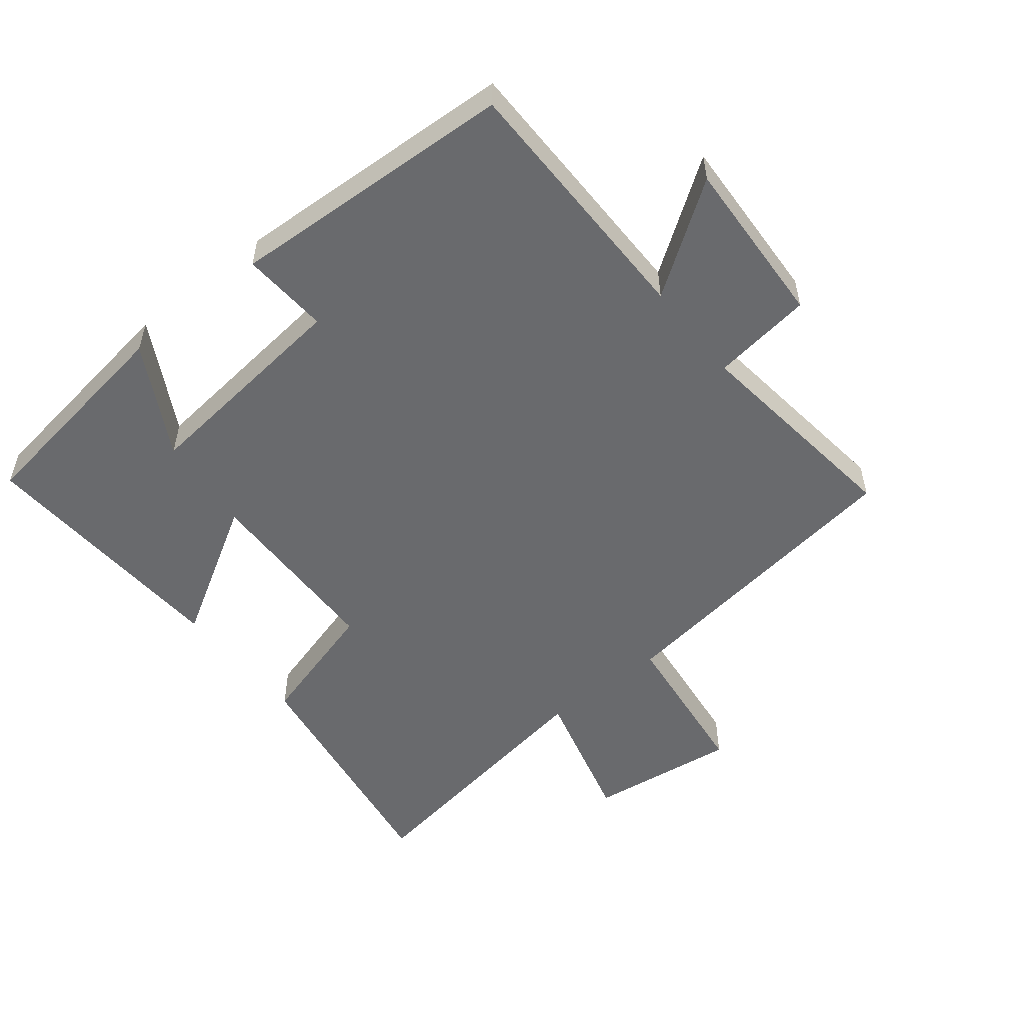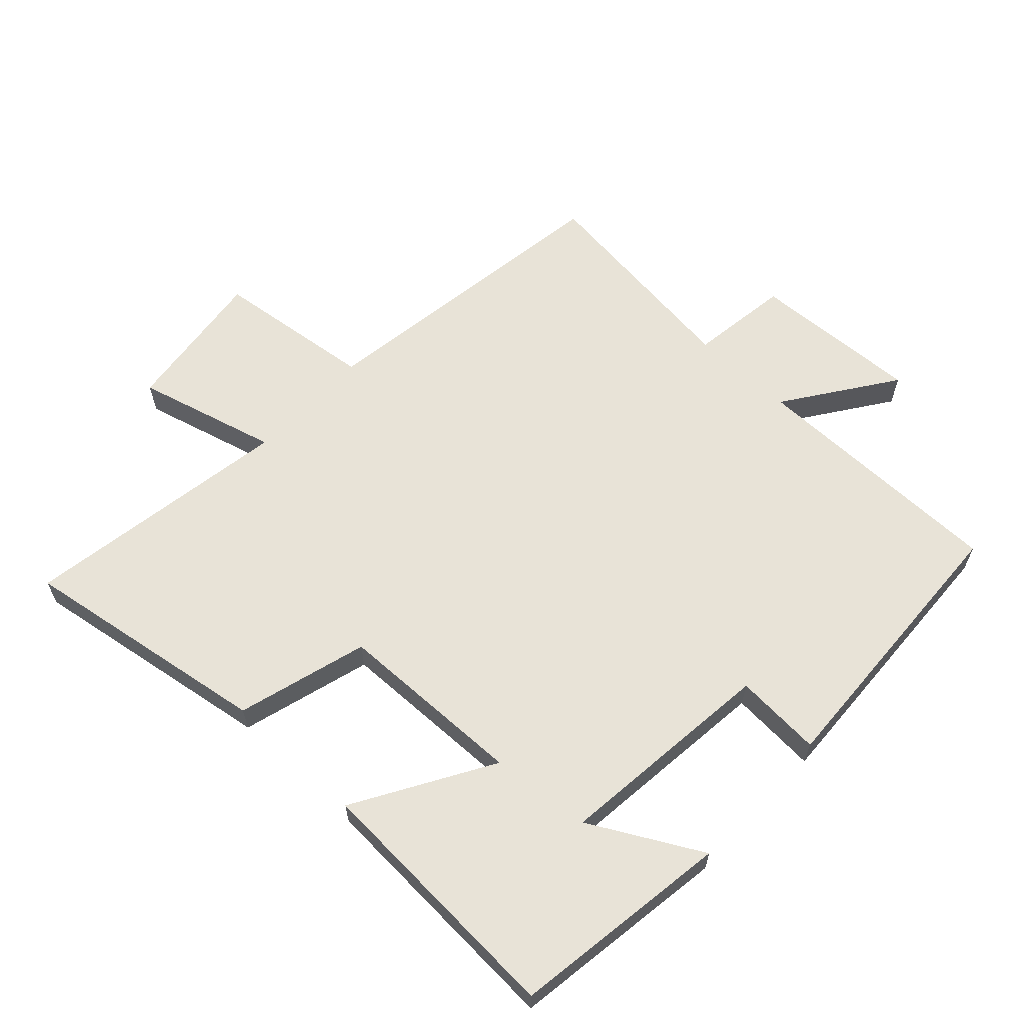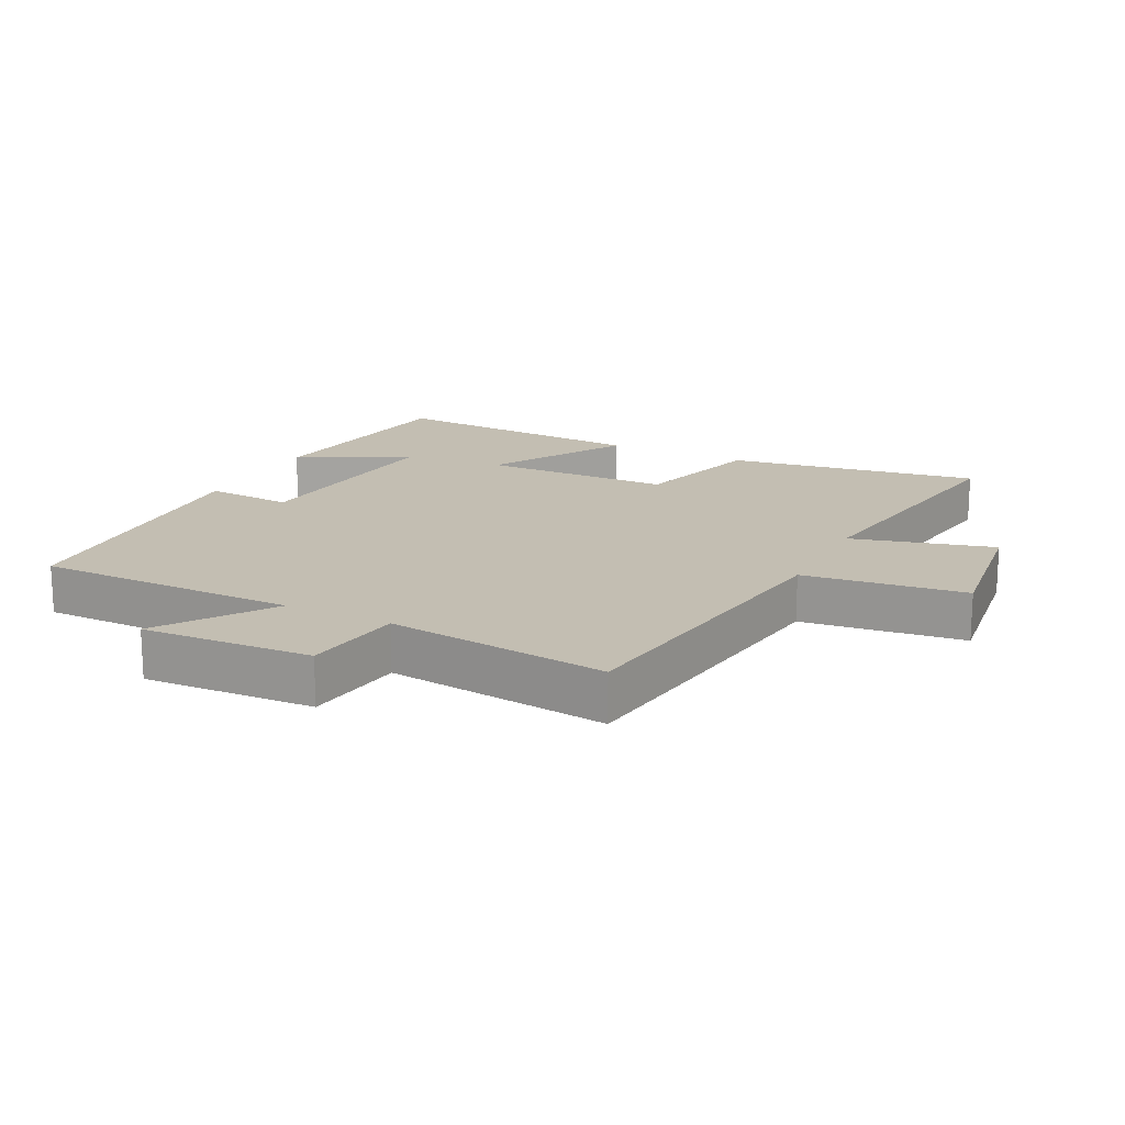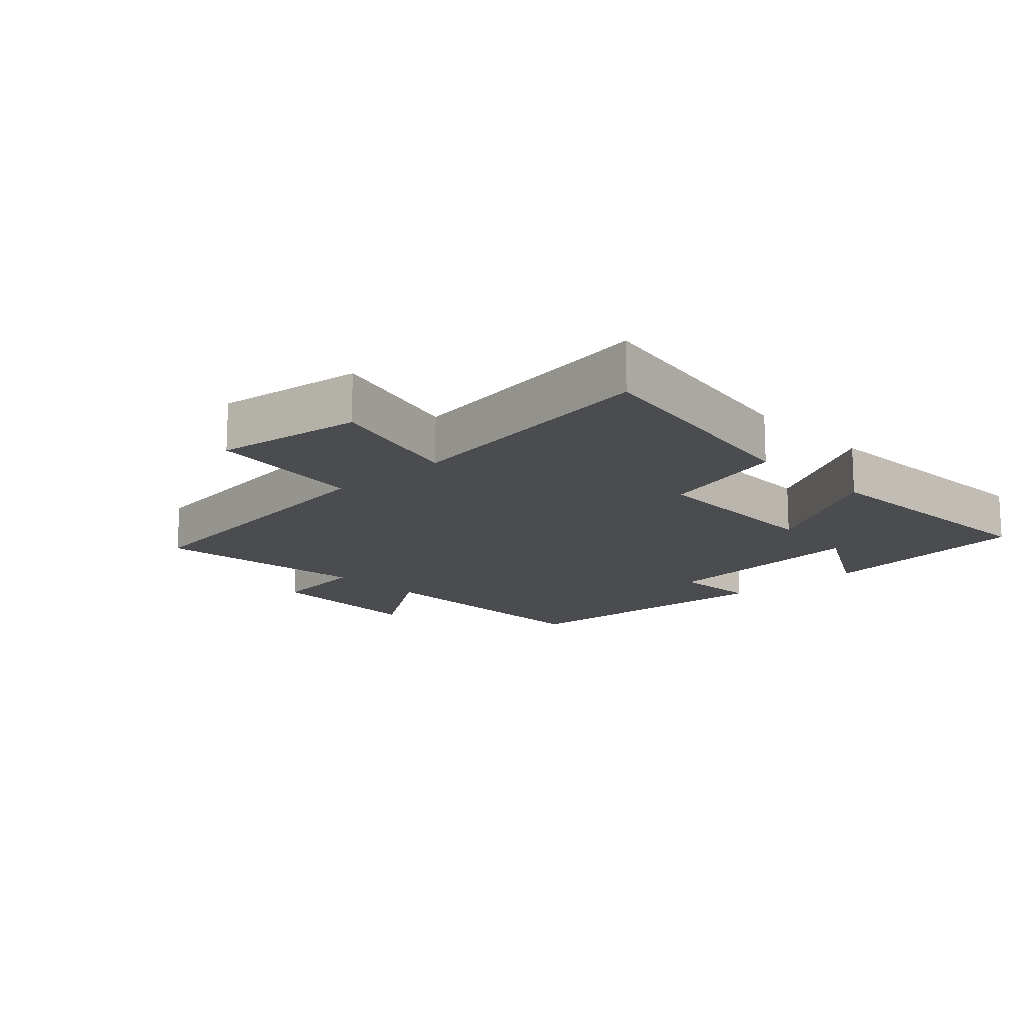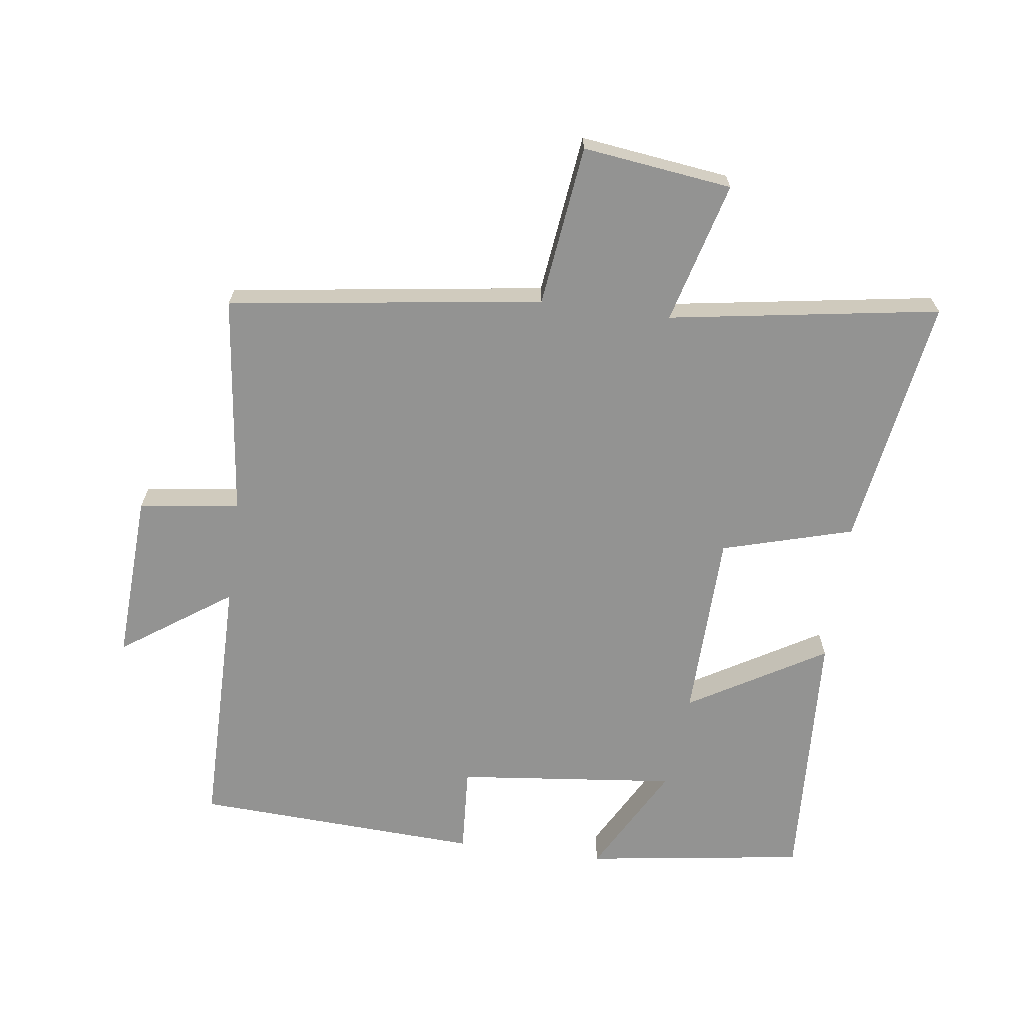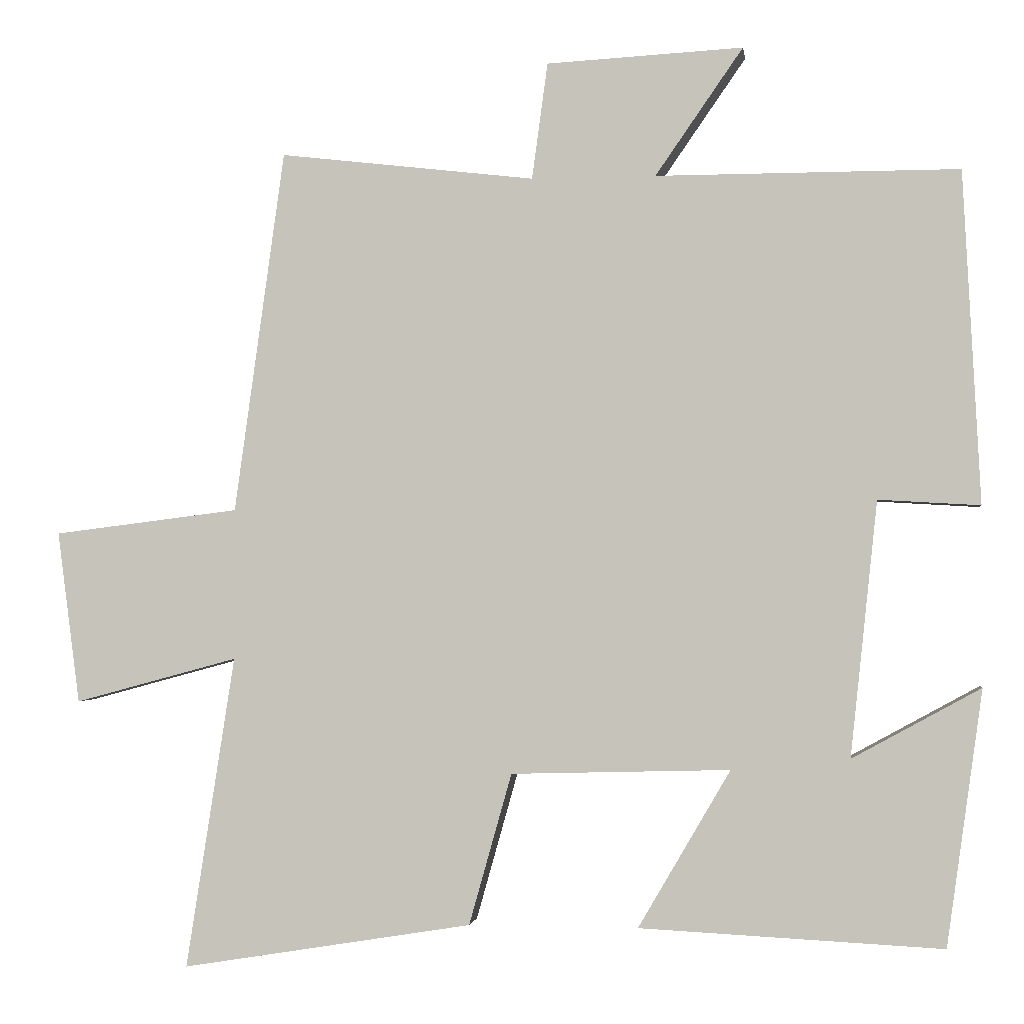
<metadata>
{"format":"obj","ext":"obj","renderer":"f3d","projection":"perspective","resolution":1024,"background":"white","views":[{"elev":-53.0,"azim":-51.2,"up":"+Y"},{"elev":62.1,"azim":-136.8,"up":"+Y"},{"elev":17.3,"azim":26.7,"up":"+Y"},{"elev":-14.8,"azim":133.1,"up":"+Y"},{"elev":-66.6,"azim":82.5,"up":"+Y"},{"elev":-1.8,"azim":-172.2,"up":"+Z"}]}
</metadata>
<code>
v 0.433 0.07 0.54
v 0.5 0.07 0.056
v 0.748 0.07 0.025
v 0.718 0.07 -0.205
v 0.5 0.07 -0.146
v 0.565 0.07 -0.563
v 0.177 0.07 -0.5
v 0.12 0.07 -0.298
v -0.172 0.07 -0.29
v -0.049 0.07 -0.5
v -0.452 0.07 -0.52
v -0.5 0.07 -0.18
v -0.329 0.07 -0.274
v -0.365 0.07 0.066
v -0.5 0.07 0.058
v -0.477 0.07 0.5
v -0.074 0.07 0.5
v -0.191 0.07 0.669
v 0.071 0.07 0.655
v 0.092 0.07 0.5
v 0.433 0 0.54
v 0.5 0 0.056
v 0.748 0 0.025
v 0.718 0 -0.205
v 0.5 0 -0.146
v 0.565 0 -0.563
v 0.177 0 -0.5
v 0.12 0 -0.298
v -0.172 0 -0.29
v -0.049 0 -0.5
v -0.452 0 -0.52
v -0.5 0 -0.18
v -0.329 0 -0.274
v -0.365 0 0.066
v -0.5 0 0.058
v -0.477 0 0.5
v -0.074 0 0.5
v -0.191 0 0.669
v 0.071 0 0.655
v 0.092 0 0.5
f 17 18 19 20
f 14 15 16 17
f 13 14 17 20
f 10 11 12 13
f 9 10 13
f 8 9 13 20
f 5 6 7 8
f 5 8 20 1
f 2 3 4 5
f 1 2 5
f 40 39 38 37
f 37 36 35 34
f 40 37 34 33
f 33 32 31 30
f 33 30 29
f 40 33 29 28
f 28 27 26 25
f 21 40 28 25
f 25 24 23 22
f 25 22 21
f 1 21 22 2
f 2 22 23 3
f 3 23 24 4
f 4 24 25 5
f 5 25 26 6
f 6 26 27 7
f 7 27 28 8
f 8 28 29 9
f 9 29 30 10
f 10 30 31 11
f 11 31 32 12
f 12 32 33 13
f 13 33 34 14
f 14 34 35 15
f 15 35 36 16
f 16 36 37 17
f 17 37 38 18
f 18 38 39 19
f 19 39 40 20
f 20 40 21 1

</code>
